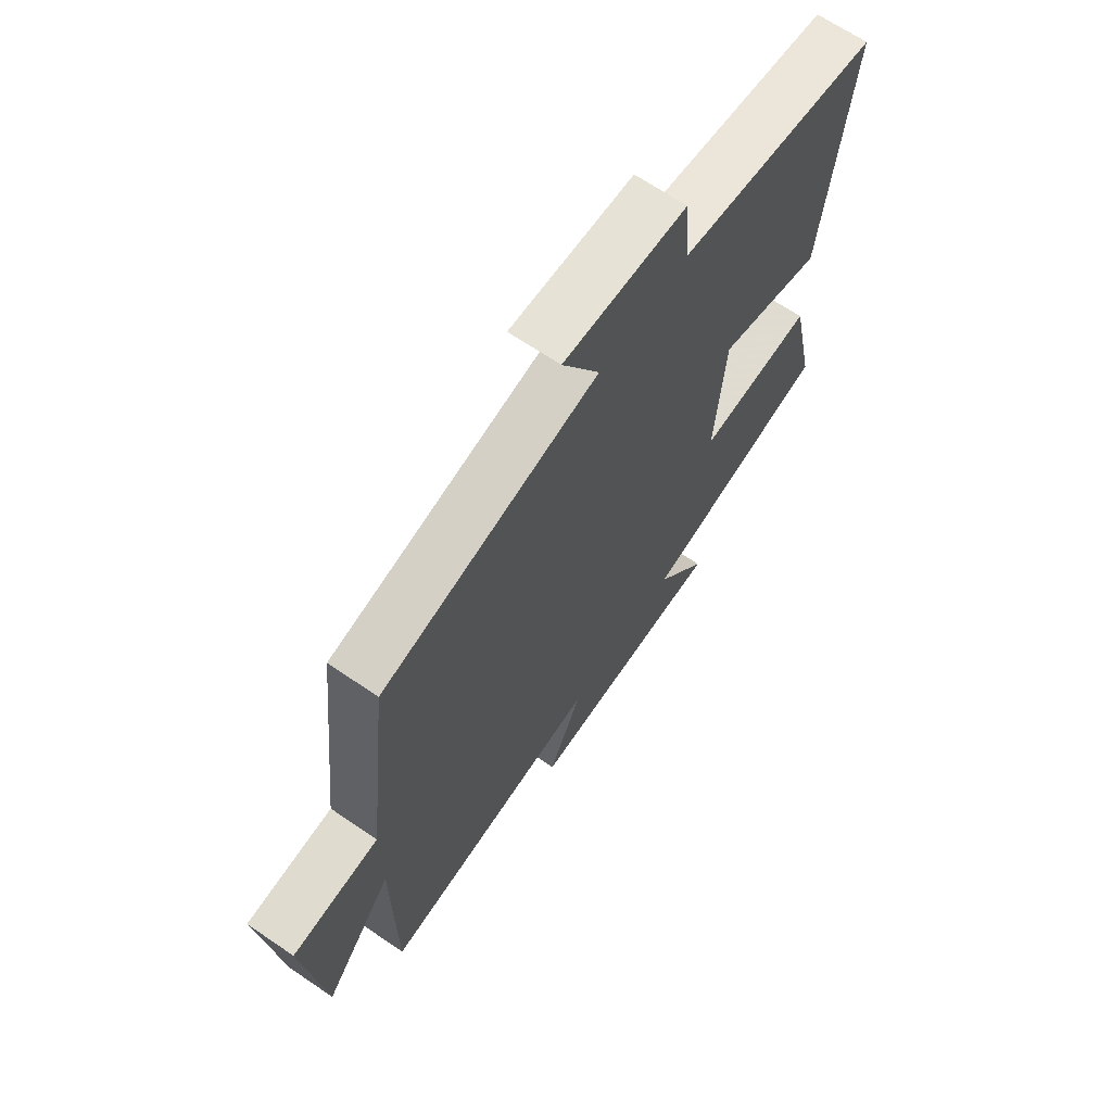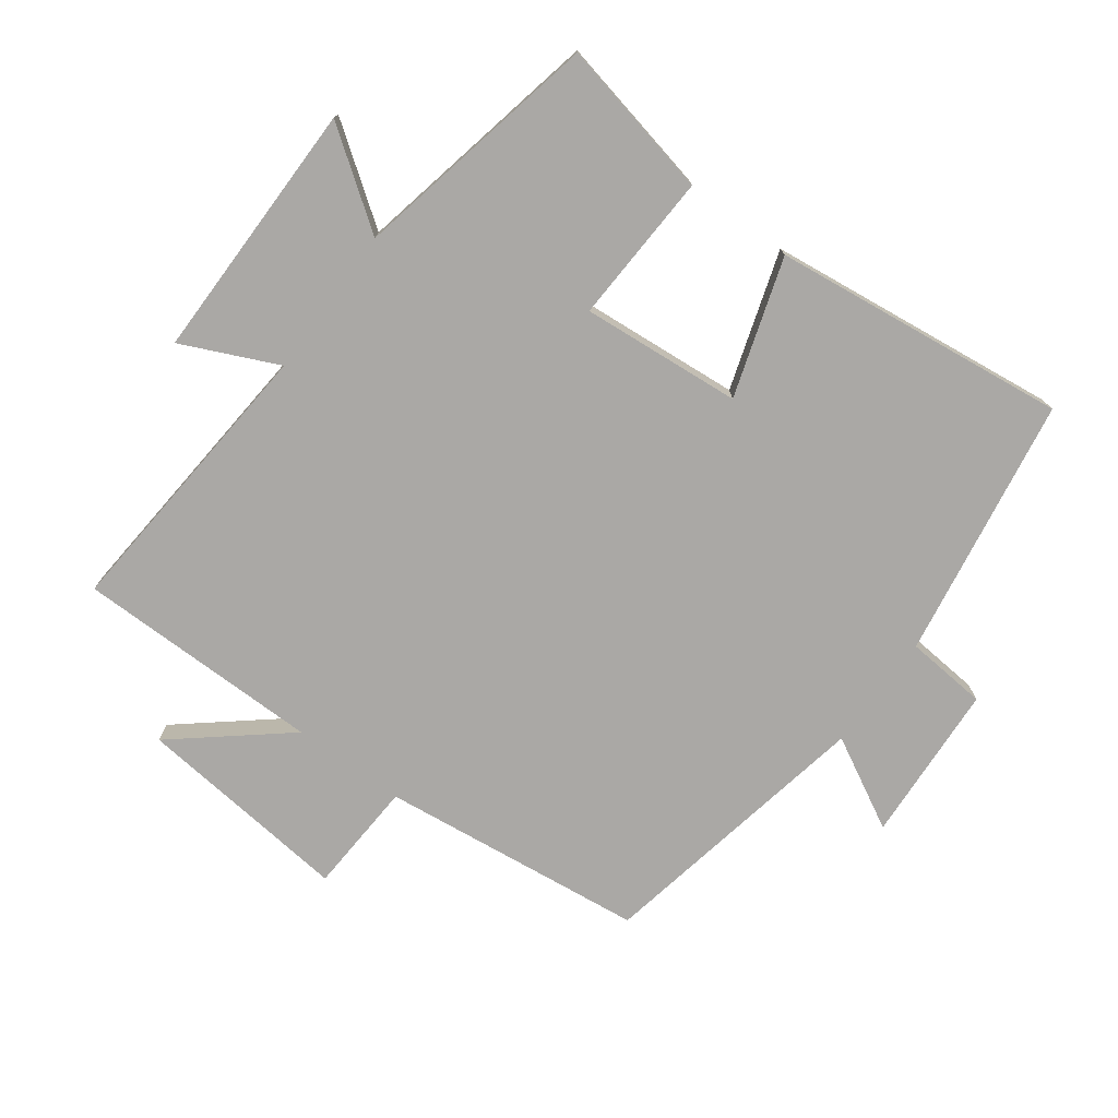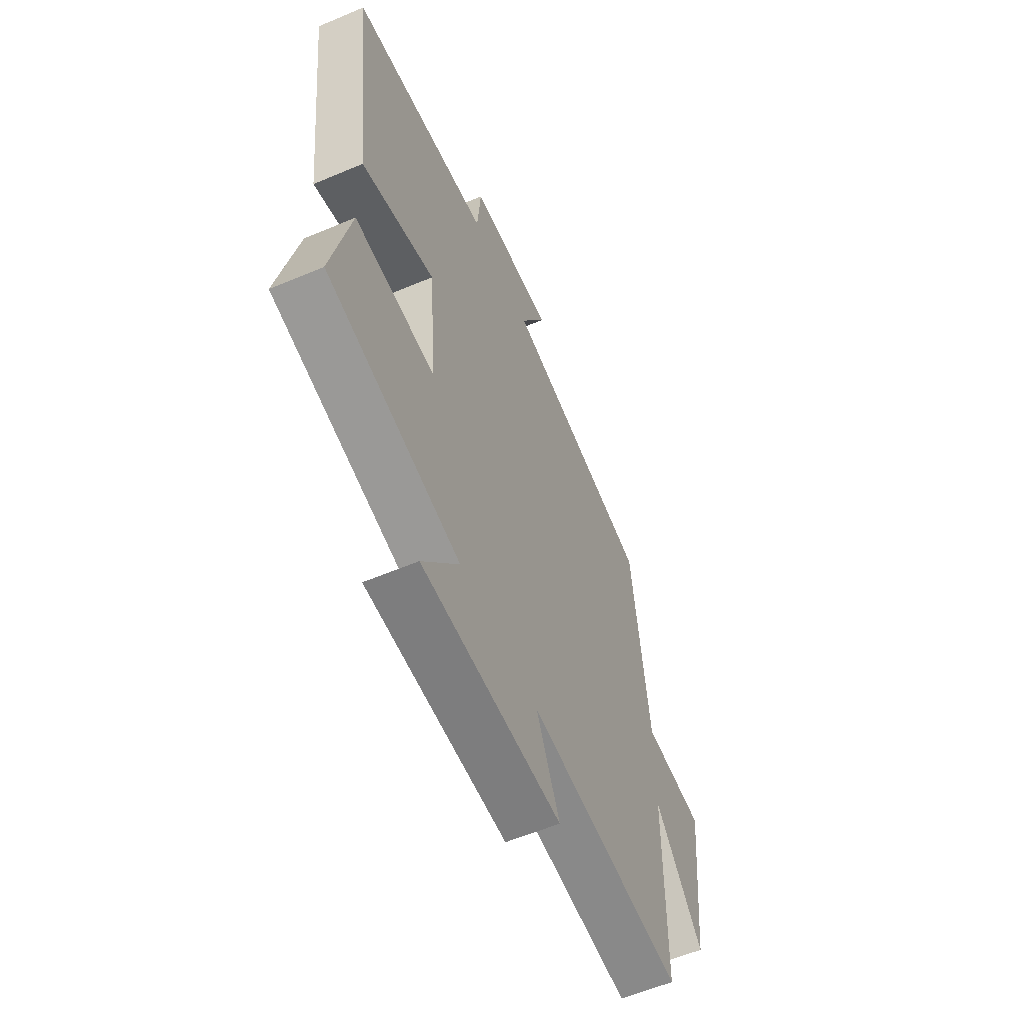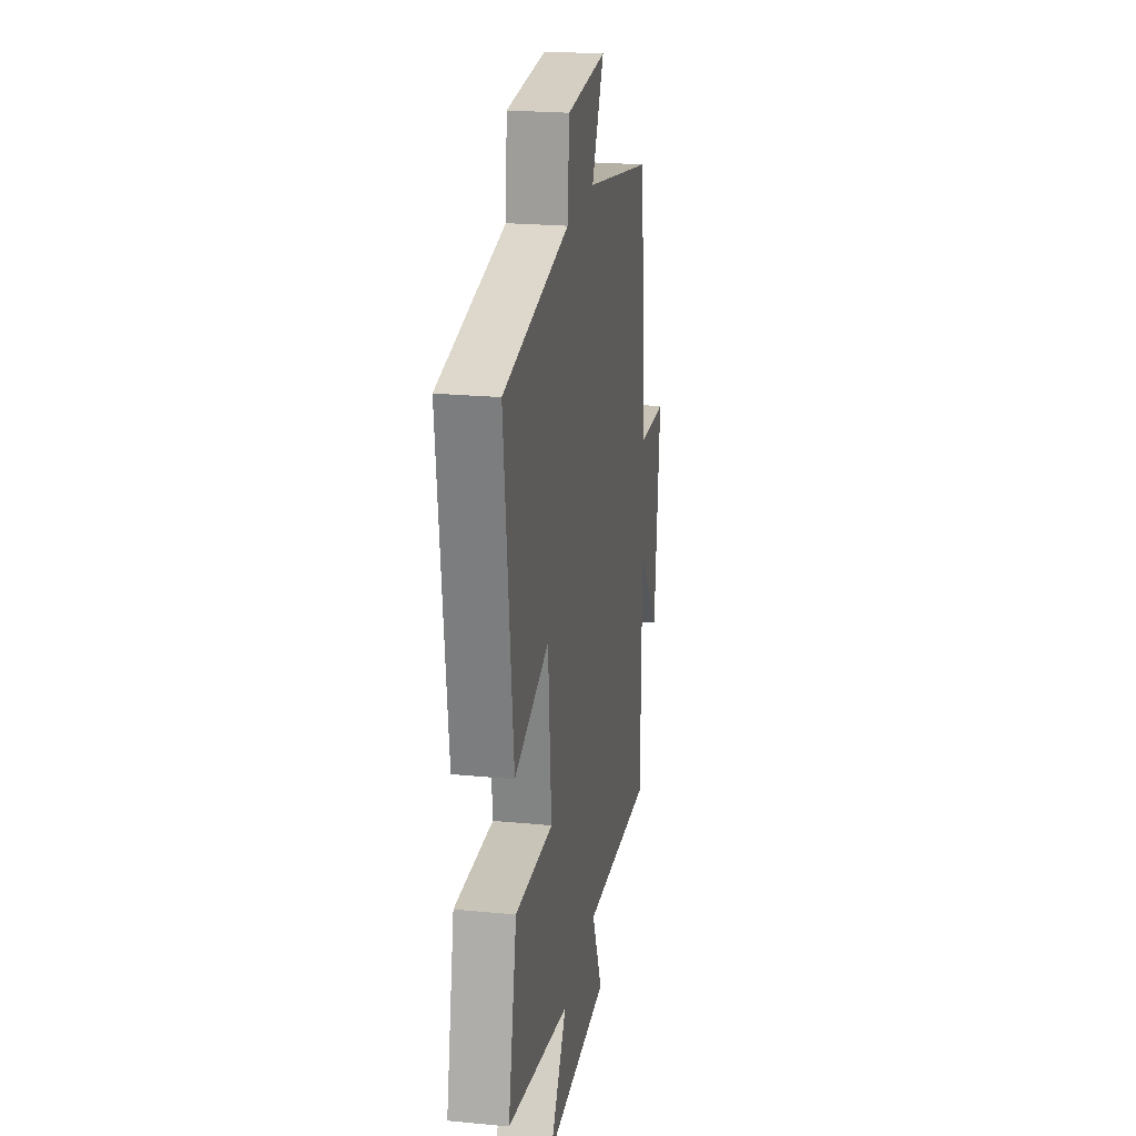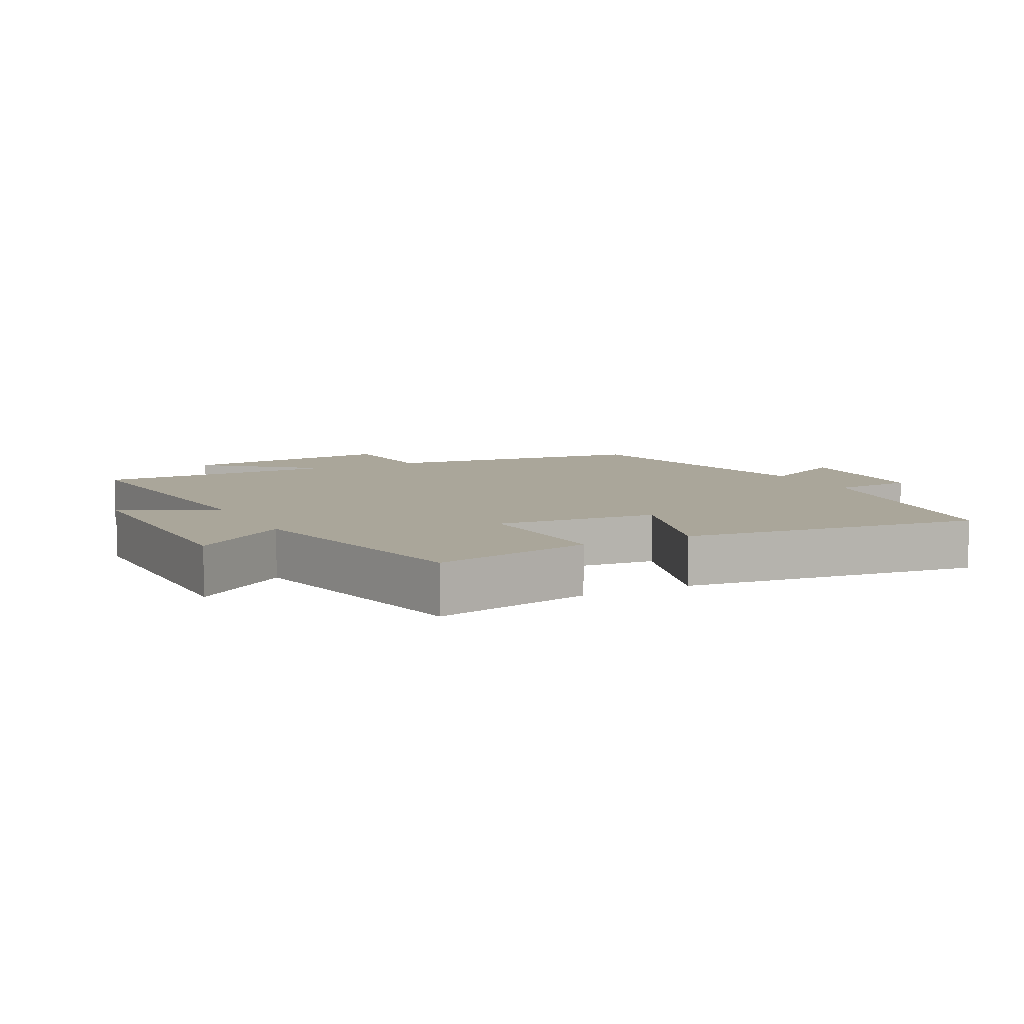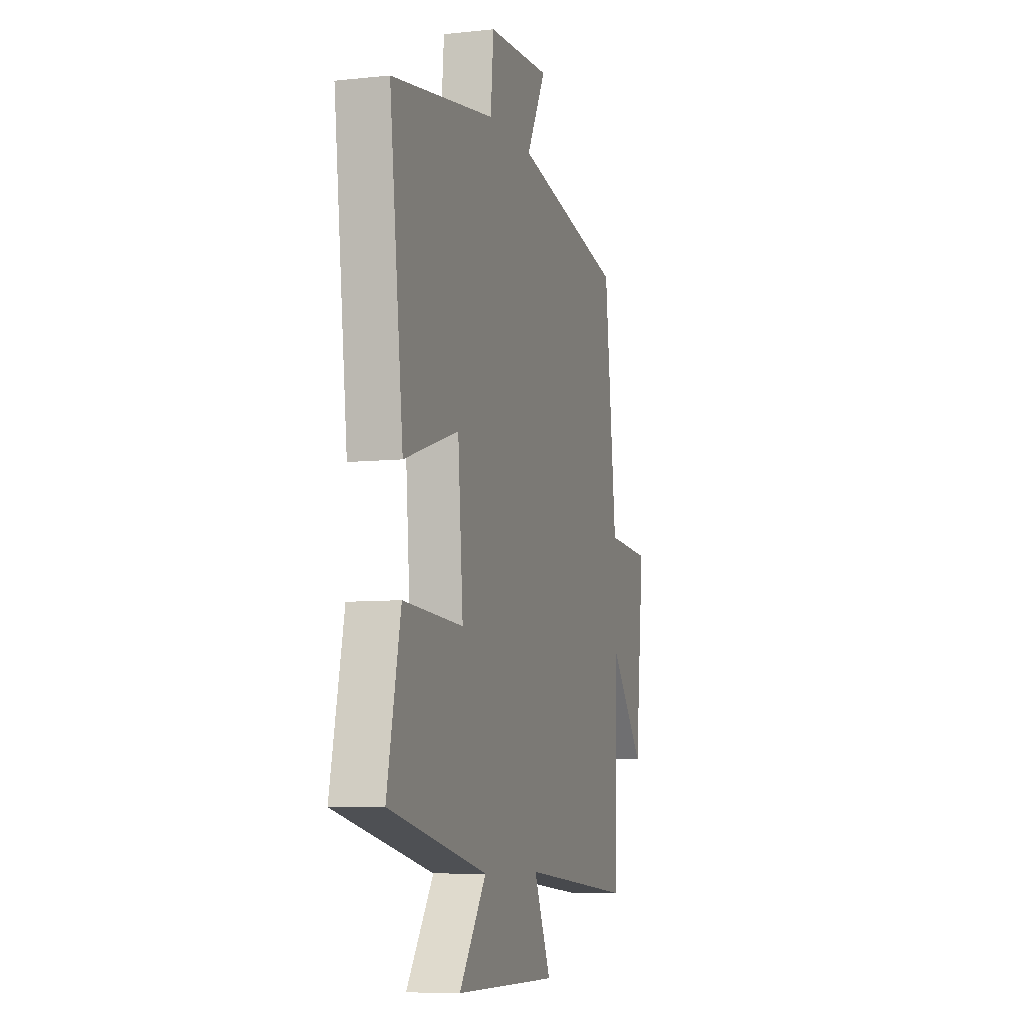
<metadata>
{"format":"obj","ext":"obj","renderer":"f3d","projection":"perspective","resolution":1024,"background":"white","views":[{"elev":67.0,"azim":124.3,"up":"+Z"},{"elev":-75.2,"azim":-126.3,"up":"+Y"},{"elev":-58.9,"azim":-66.5,"up":"+Z"},{"elev":22.7,"azim":-80.6,"up":"+Z"},{"elev":7.8,"azim":-117.1,"up":"+Y"},{"elev":-7.7,"azim":-73.2,"up":"+Z"}]}
</metadata>
<code>
v 0.497 0.07 -0.537
v 0.055 0.07 -0.5
v 0.121 0.07 -0.646
v -0.277 0.07 -0.644
v -0.173 0.07 -0.5
v -0.552 0.07 -0.421
v -0.5 0.07 -0.181
v -0.27 0.07 -0.192
v -0.29 0.07 0.052
v -0.5 0.07 -0.015
v -0.553 0.07 0.435
v -0.154 0.07 0.5
v -0.143 0.07 0.625
v 0.101 0.07 0.639
v 0.026 0.07 0.5
v 0.454 0.07 0.417
v 0.5 0.07 0.012
v 0.673 0.07 0.002
v 0.637 0.07 -0.328
v 0.5 0.07 -0.162
v 0.497 0 -0.537
v 0.055 0 -0.5
v 0.121 0 -0.646
v -0.277 0 -0.644
v -0.173 0 -0.5
v -0.552 0 -0.421
v -0.5 0 -0.181
v -0.27 0 -0.192
v -0.29 0 0.052
v -0.5 0 -0.015
v -0.553 0 0.435
v -0.154 0 0.5
v -0.143 0 0.625
v 0.101 0 0.639
v 0.026 0 0.5
v 0.454 0 0.417
v 0.5 0 0.012
v 0.673 0 0.002
v 0.637 0 -0.328
v 0.5 0 -0.162
f 17 18 19 20
f 20 1 2
f 17 20 2
f 16 17 2
f 15 16 2
f 12 13 14 15
f 11 12 15
f 10 11 15
f 9 10 15
f 8 9 15 2
f 7 8 2
f 6 7 2
f 5 6 2
f 2 3 4 5
f 40 39 38 37
f 22 21 40
f 22 40 37
f 22 37 36
f 22 36 35
f 35 34 33 32
f 35 32 31
f 35 31 30
f 35 30 29
f 22 35 29 28
f 22 28 27
f 22 27 26
f 22 26 25
f 25 24 23 22
f 1 21 22 2
f 2 22 23 3
f 3 23 24 4
f 4 24 25 5
f 5 25 26 6
f 6 26 27 7
f 7 27 28 8
f 8 28 29 9
f 9 29 30 10
f 10 30 31 11
f 11 31 32 12
f 12 32 33 13
f 13 33 34 14
f 14 34 35 15
f 15 35 36 16
f 16 36 37 17
f 17 37 38 18
f 18 38 39 19
f 19 39 40 20
f 20 40 21 1

</code>
